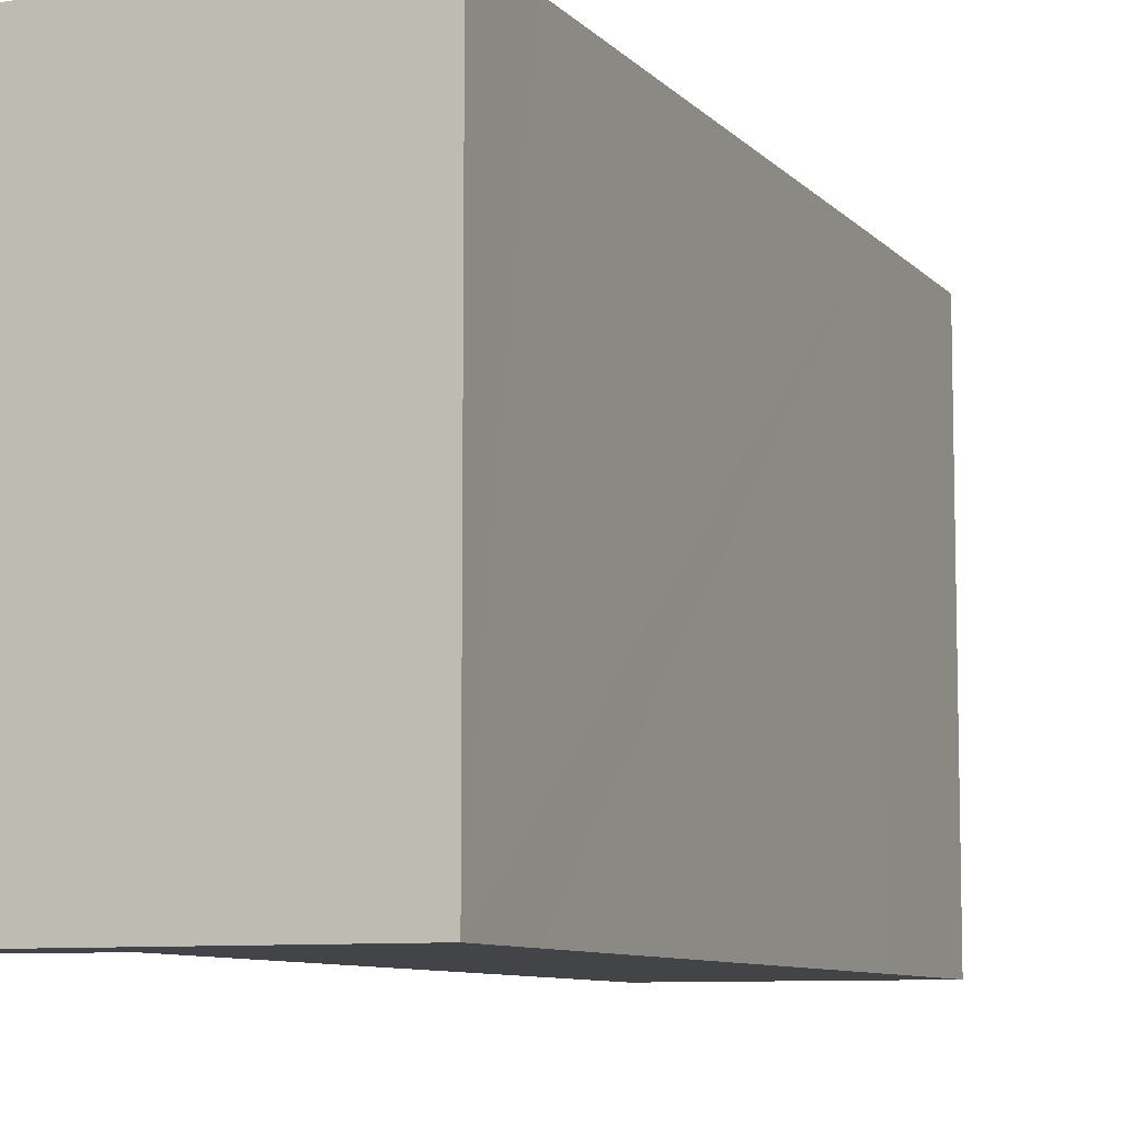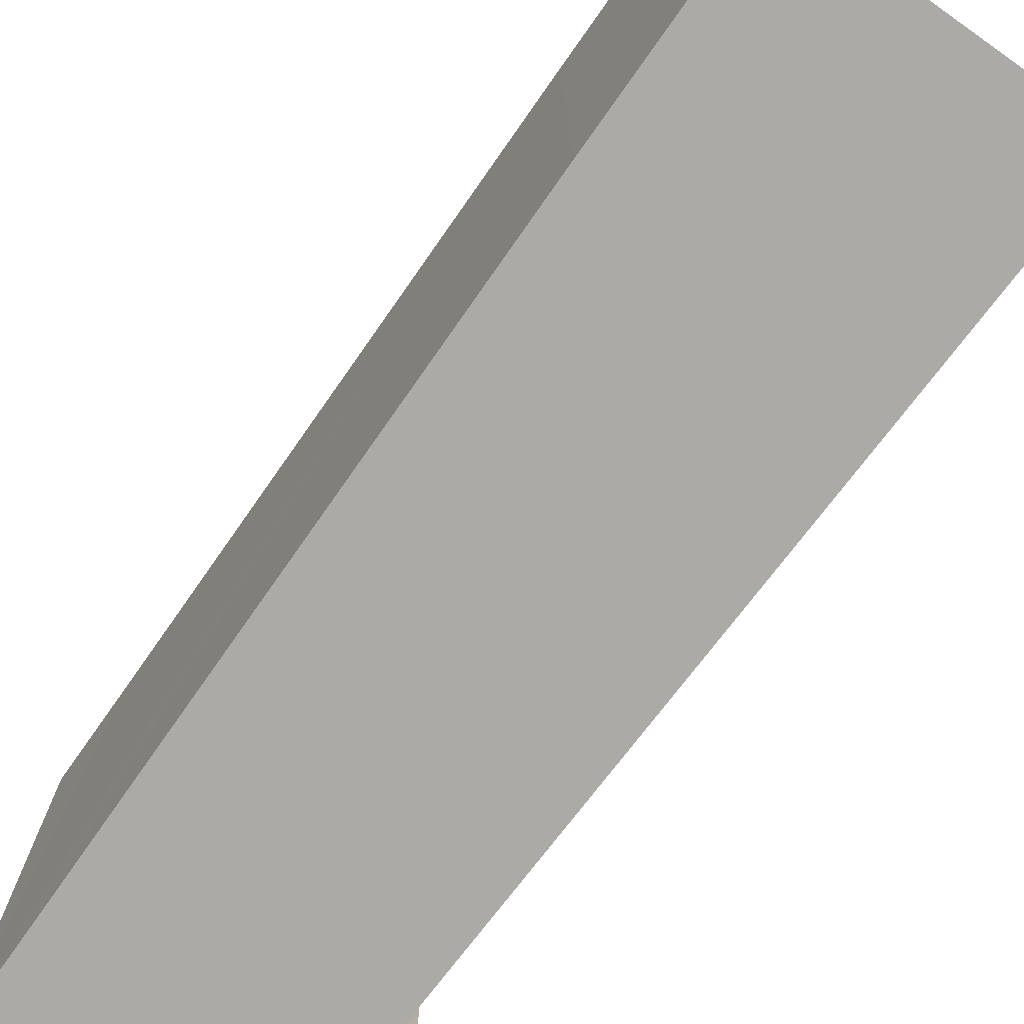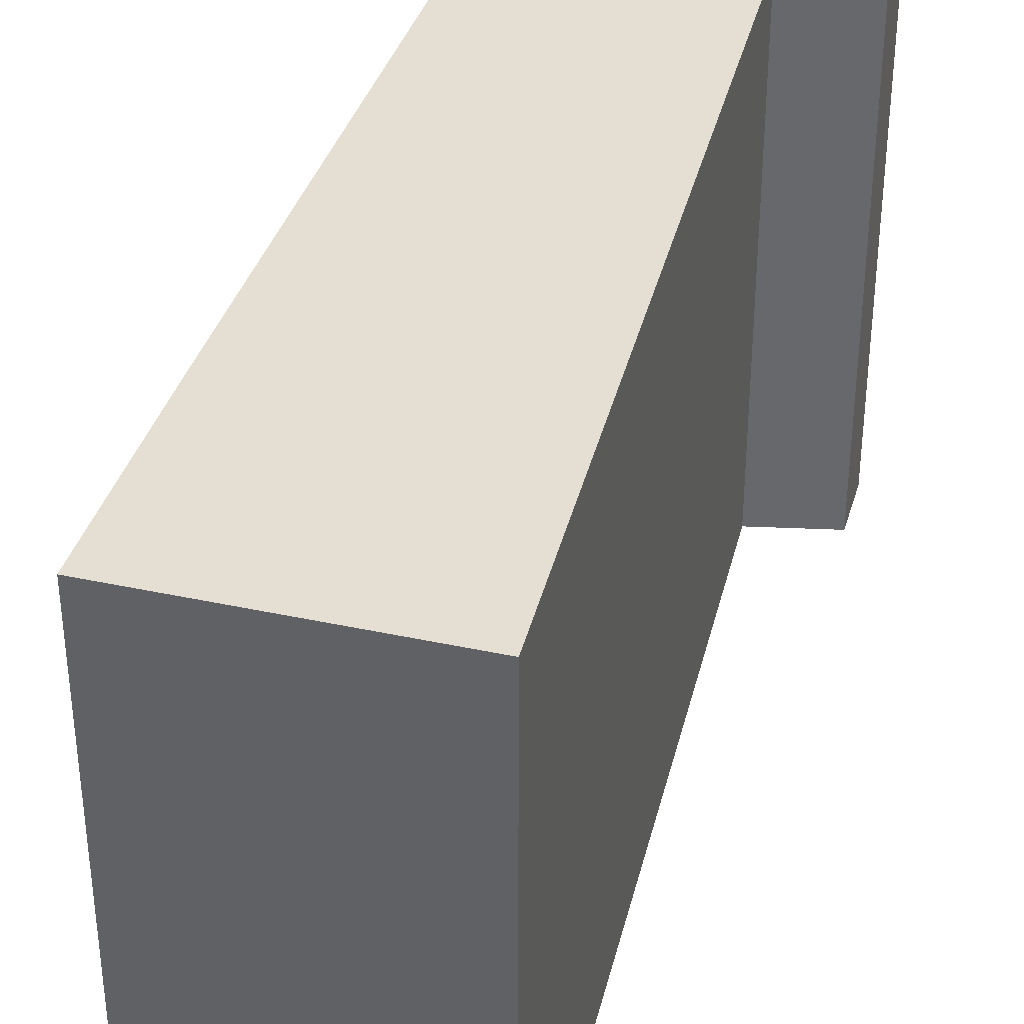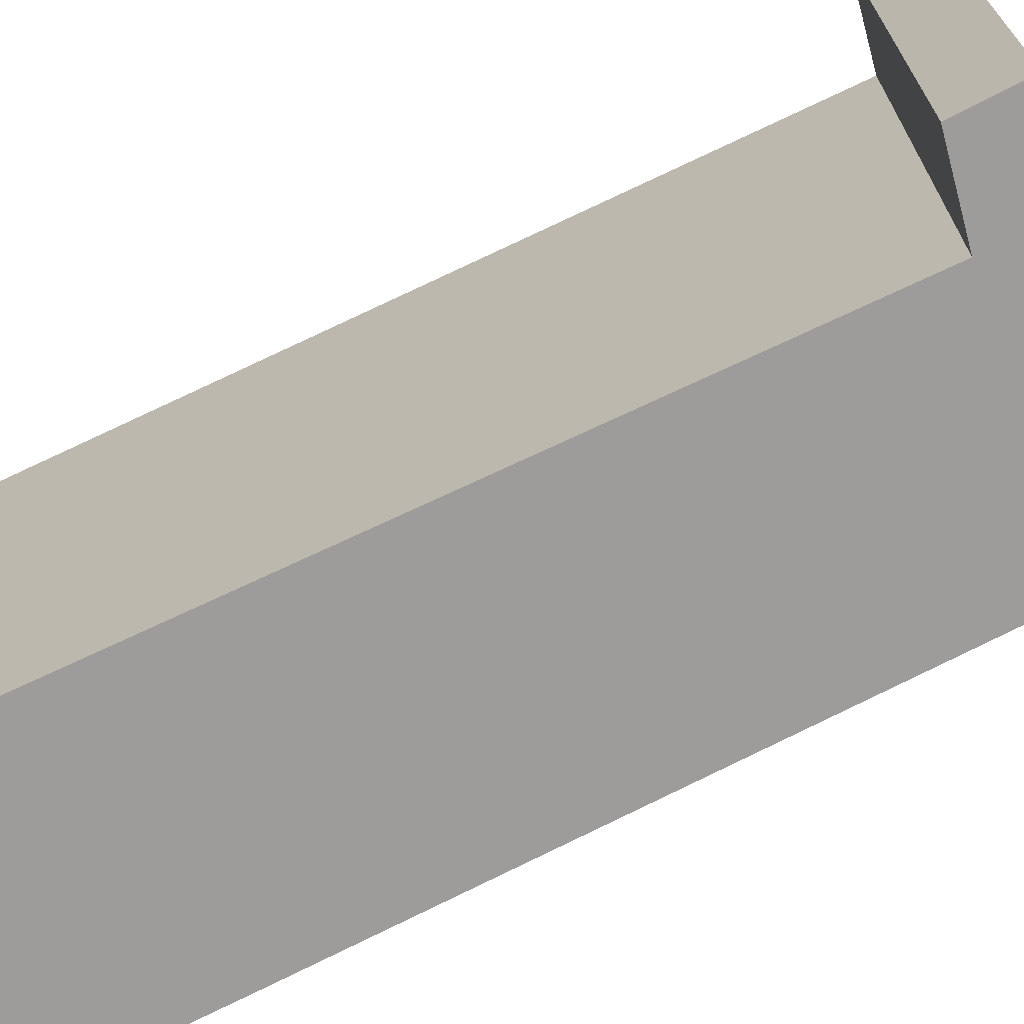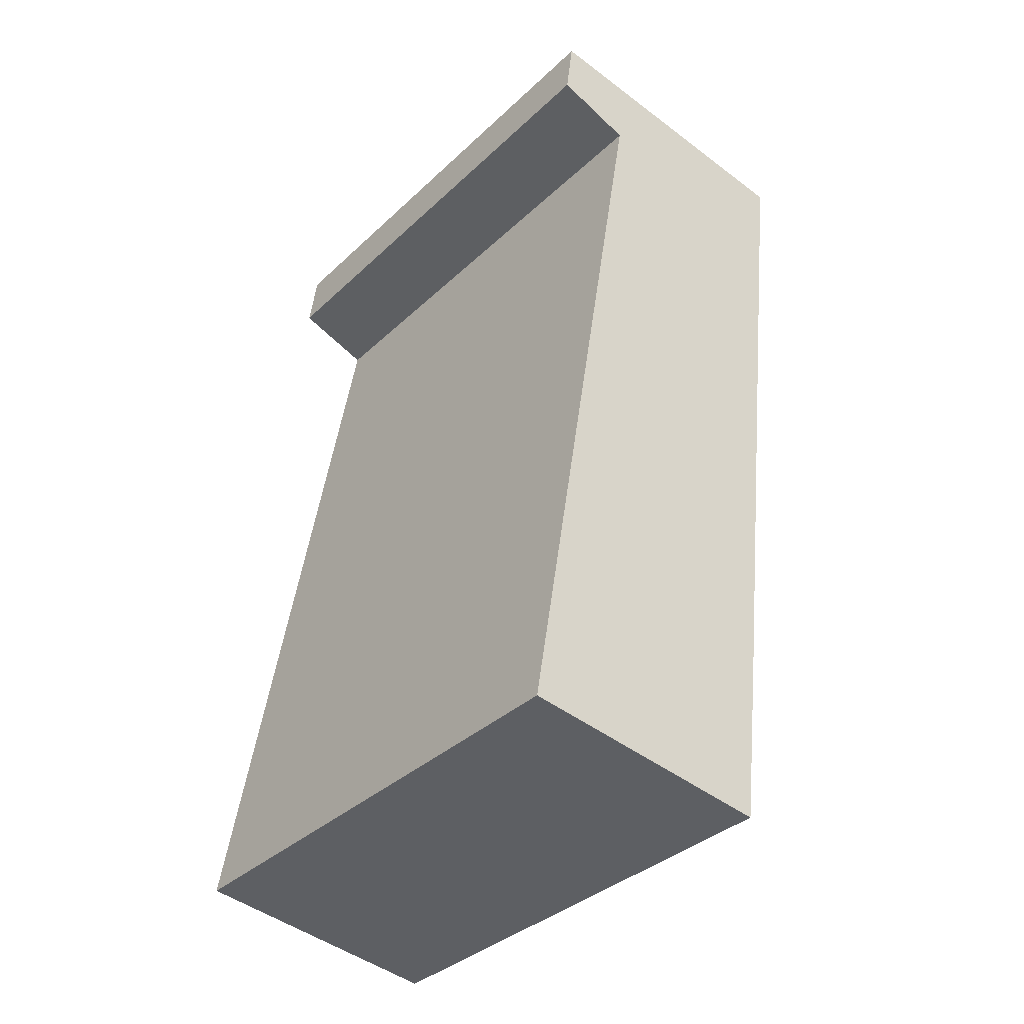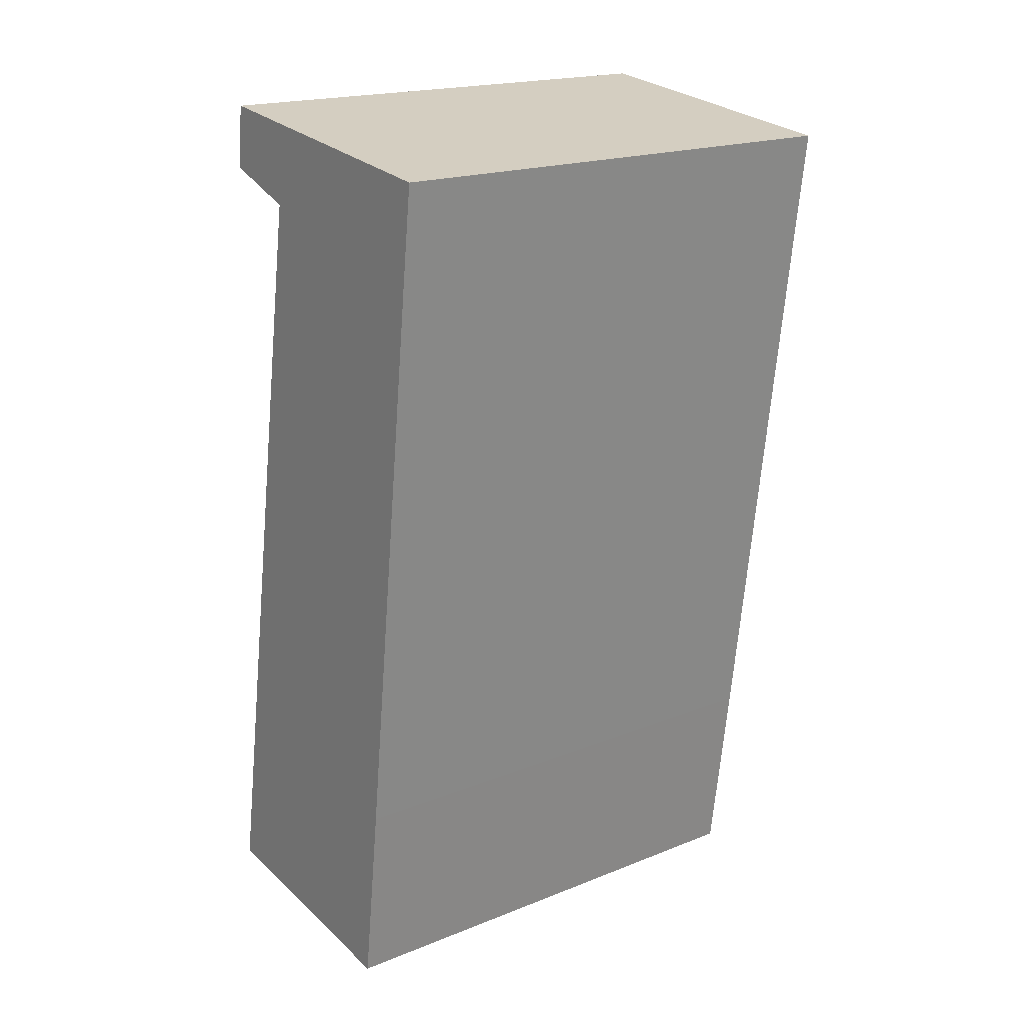
<metadata>
{"format":"obj","ext":"obj","renderer":"f3d","projection":"perspective","resolution":1024,"background":"white","views":[{"elev":-8.3,"azim":29.8,"up":"+Y"},{"elev":-75.8,"azim":152.0,"up":"+Y"},{"elev":37.1,"azim":-157.1,"up":"+Y"},{"elev":-70.0,"azim":-55.0,"up":"+Y"},{"elev":-36.2,"azim":-39.7,"up":"+Z"},{"elev":19.0,"azim":53.0,"up":"+Z"}]}
</metadata>
<code>
v  0 2.188 1.34e-16
v  1.213 2.188 0.694
v  1.106 2.188 -0.141
v  0.567 2.188 3.397
v  1.522 2.188 3.204
v  1.575 2.188 3.624
v  0.263 2.188 3.791
v  0.228 2.188 3.518
v  0.228 -2.154e-16 3.518
v  0.263 -2.321e-16 3.791
v  0 0 0
v  0.567 -2.08e-16 3.397
v  1.575 -2.219e-16 3.624
v  1.522 -1.962e-16 3.204
v  1.213 -4.25e-17 0.694
v  1.106 8.634e-18 -0.141
g defaultobject
f 1 2 3
f 2 1 4
f 2 4 5
f 5 4 6
f 6 4 7
f 7 4 8
f 9 7 8
f 7 9 10
f 11 4 1
f 4 11 12
f 10 6 7
f 6 10 13
f 13 5 6
f 5 13 2
f 2 13 14
f 2 14 15
f 2 15 3
f 3 15 16
f 16 1 3
f 1 16 11
f 12 8 4
f 8 12 9
f 15 11 16
f 11 15 12
f 12 15 14
f 12 14 13
f 12 13 10
f 12 10 9

</code>
